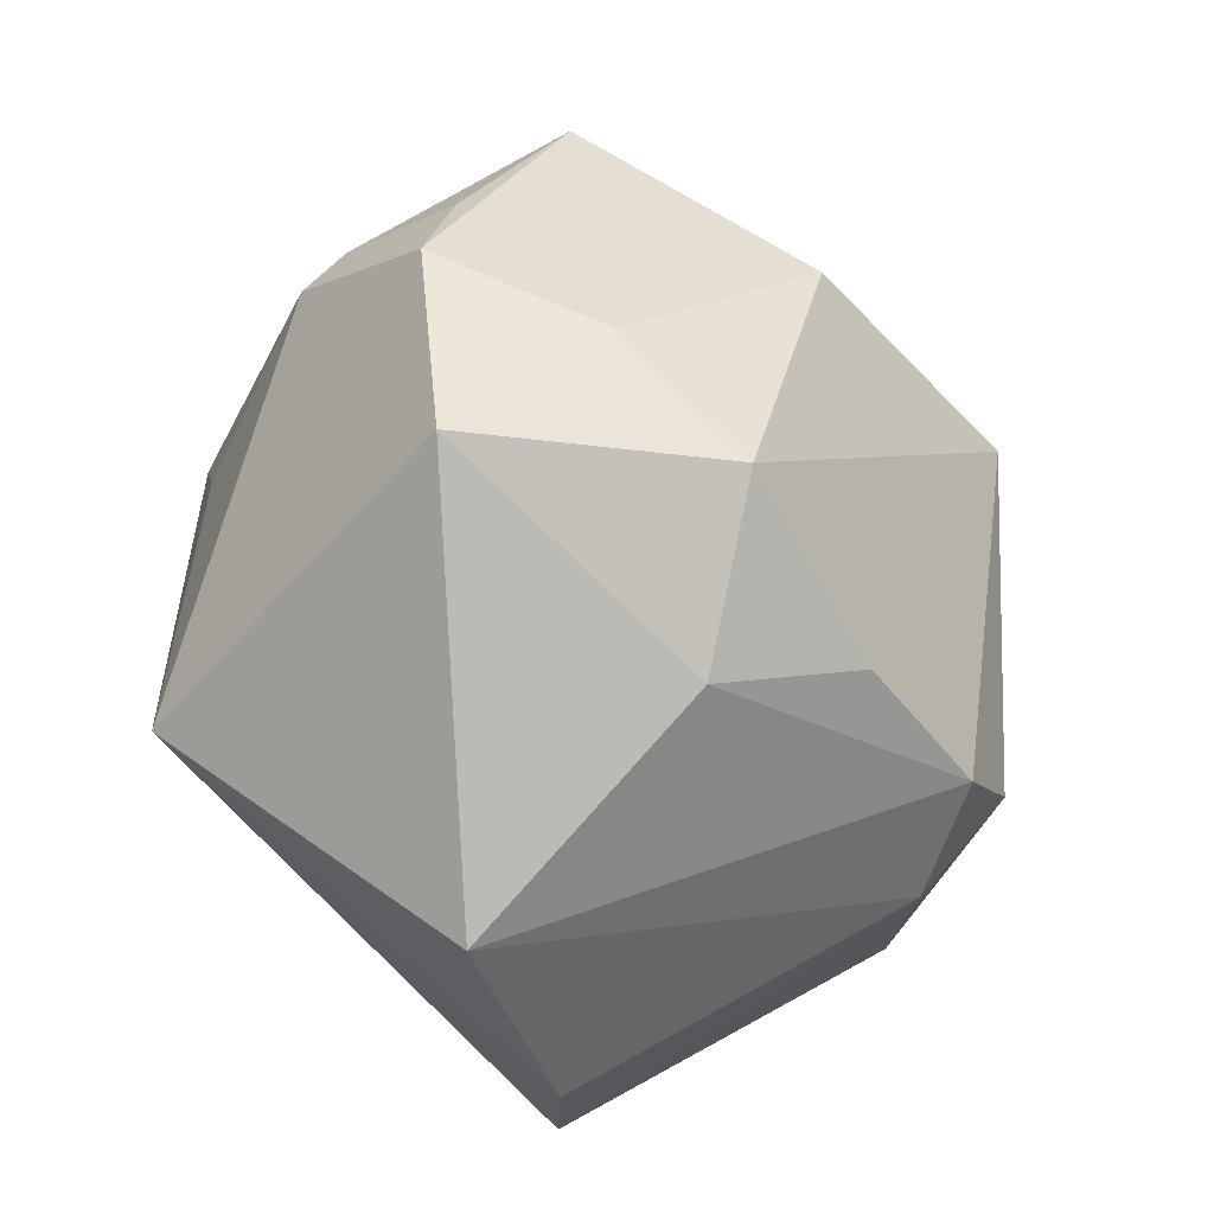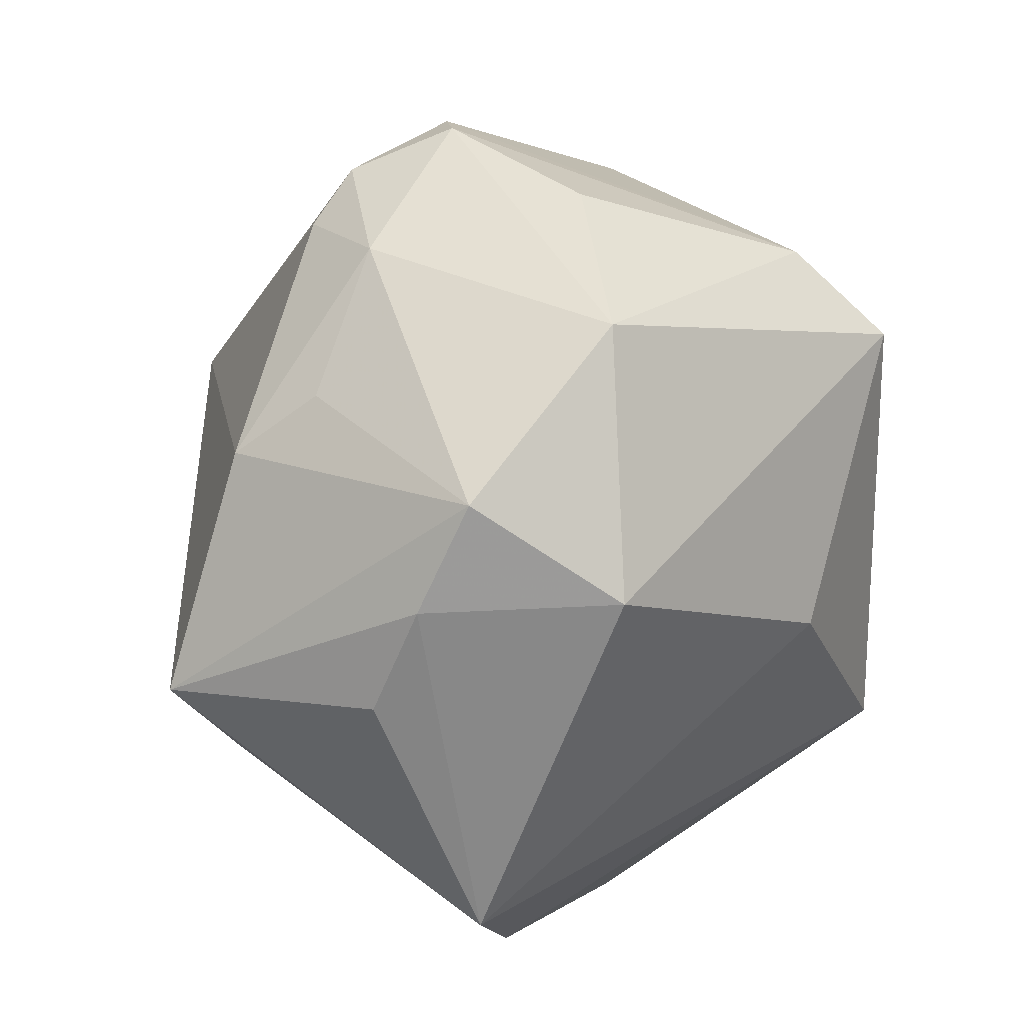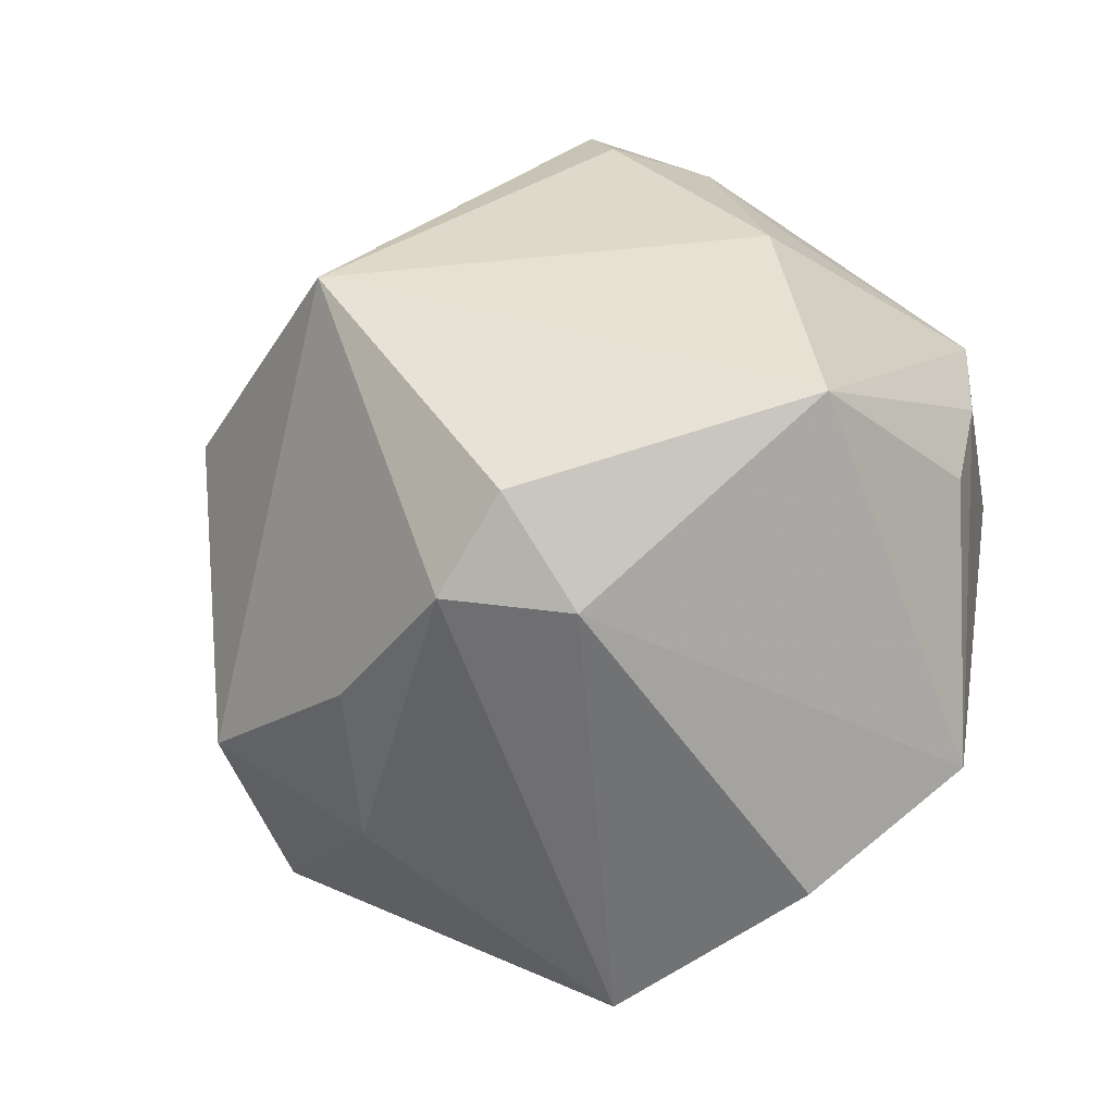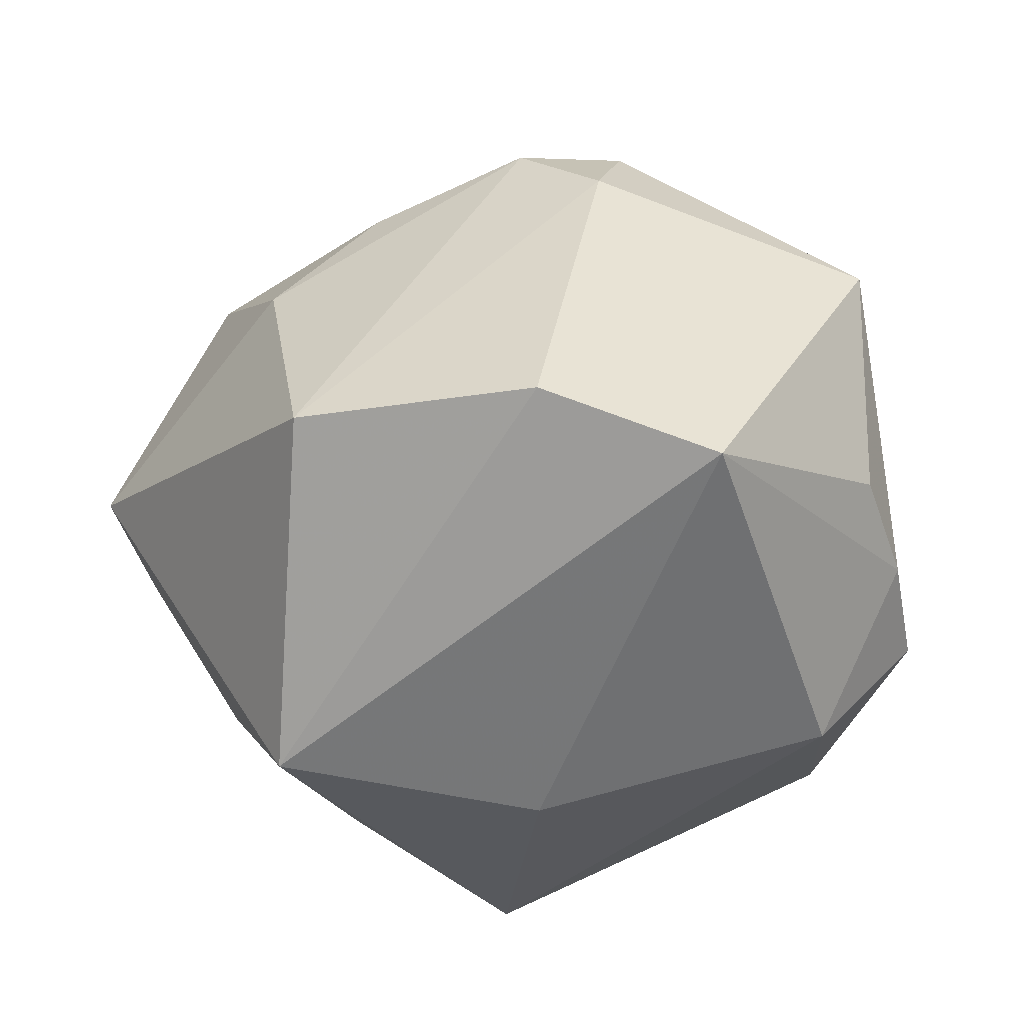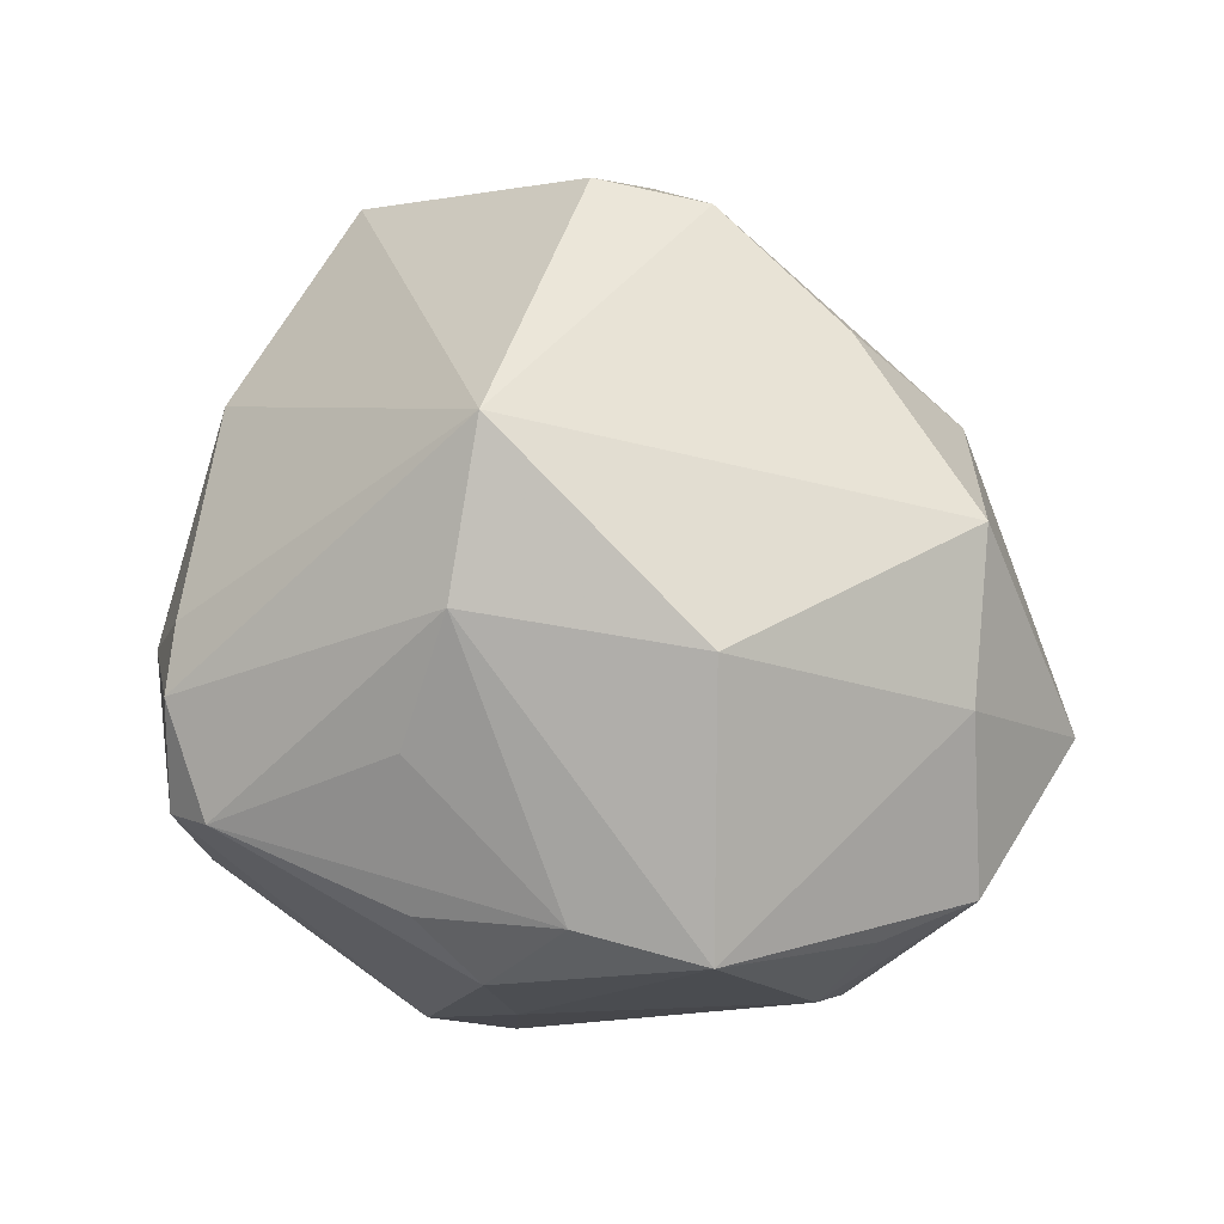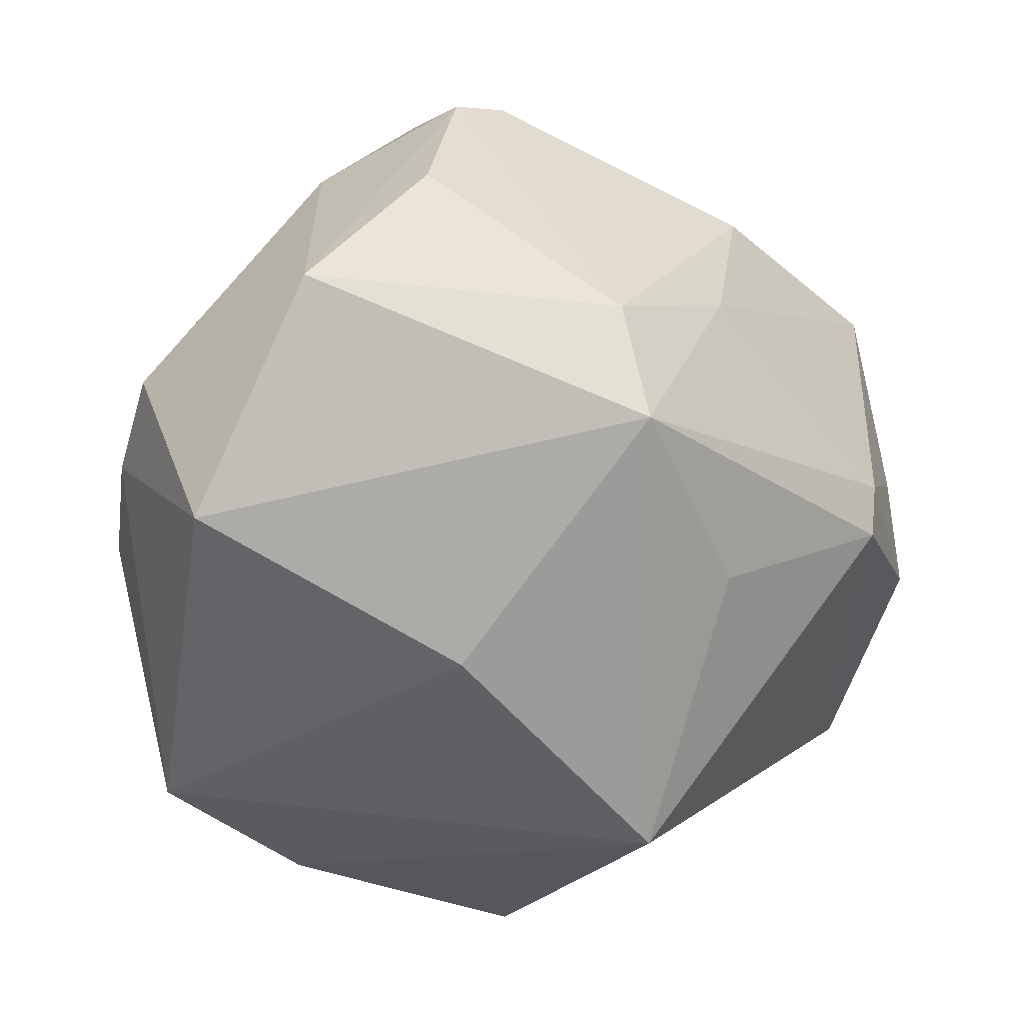
<metadata>
{"format":"obj","ext":"obj","renderer":"f3d","projection":"perspective","resolution":1024,"background":"white","views":[{"elev":-52.4,"azim":-71.8,"up":"+Y"},{"elev":21.1,"azim":119.5,"up":"+Y"},{"elev":-31.5,"azim":40.6,"up":"+Y"},{"elev":-28.7,"azim":24.9,"up":"+Z"},{"elev":55.2,"azim":-132.2,"up":"+Z"},{"elev":-71.4,"azim":175.8,"up":"+Z"}]}
</metadata>
<code>
v 0.01105 0.04432 -0.01303
v -0.05079 -0.005042 0.0007526
v -0.03099 0.03154 0.0129
v -0.01784 0.04001 0.008096
v 0.01379 0.04436 0.01512
v 0.002939 0.0485 0.008934
v 0.001303 0.01309 0.0453
v -0.04809 0.006561 0.002862
v 0.01877 0.03881 0.01723
v -0.02759 0.009847 0.03401
v -0.007447 0.02508 0.03432
v 0.02168 -0.04486 -0.009559
v 0.03779 -0.03327 -0.01541
v 0.02411 0.0387 0.00627
v -0.007139 -0.02796 0.0309
v -0.04429 -0.026 0.0009059
v -0.01017 0.03396 0.02192
v -0.02558 0.03781 0.002132
v 0.04482 0.006606 -0.01201
v 0.04197 0.01866 -0.01674
v 0.04712 -0.008393 0.01915
v -0.02563 0.005316 -0.0321
v 0.04563 -0.005355 -0.006851
v 0.01114 -0.02596 0.03629
v 0.008452 0.04922 0.004939
v -0.04395 0.005749 -0.01491
v -0.01654 -0.036 0.0174
v 0.02368 0.03435 -0.02367
v -0.01117 0.03471 -0.02942
v -0.04109 -0.01226 0.01668
v 0.02228 -0.02824 0.02792
v 0.02091 -0.01824 0.03795
v -0.04428 0.01024 -0.01034
v -0.01463 0.02537 -0.03938
v -0.03046 -0.02381 0.02637
v 0.0383 0.01764 0.01527
v -0.02335 0.03209 -0.01464
v -0.00456 -0.05018 -0.009586
v 0.00342 -0.004367 -0.03926
v -0.01914 -0.02506 -0.03771
v -0.04312 0.02412 0.01261
v 0.03401 0.007575 -0.03086
v 0.03481 0.02467 0.006716
f 16 26 40
f 32 21 7
f 23 21 13
f 34 26 33
f 16 40 38
f 39 42 13
f 13 40 39
f 34 42 39
f 39 40 34
f 22 26 34
f 34 40 22
f 22 40 26
f 16 35 30
f 3 18 41
f 29 25 1
f 29 18 6
f 6 25 29
f 14 25 5
f 5 25 6
f 11 5 6
f 7 5 11
f 11 3 41
f 35 7 10
f 41 30 10
f 10 30 35
f 10 11 41
f 7 11 10
f 34 33 37
f 37 29 34
f 18 29 37
f 41 18 37
f 37 33 41
f 2 26 16
f 2 33 26
f 2 30 41
f 16 30 2
f 12 40 13
f 12 38 40
f 6 18 4
f 4 3 6
f 18 3 4
f 28 20 42
f 28 42 34
f 14 20 28
f 34 29 28
f 28 29 1
f 28 25 14
f 1 25 28
f 43 20 14
f 21 23 19
f 19 20 21
f 42 20 19
f 13 42 19
f 19 23 13
f 36 7 21
f 21 20 36
f 20 43 36
f 36 43 14
f 6 3 17
f 17 11 6
f 3 11 17
f 41 33 8
f 8 2 41
f 33 2 8
f 27 15 35
f 27 35 16
f 16 38 27
f 24 27 38
f 15 27 24
f 32 7 24
f 24 7 35
f 35 15 24
f 9 5 7
f 7 36 9
f 14 5 9
f 9 36 14
f 38 12 31
f 31 24 38
f 32 24 31
f 31 21 32
f 13 21 31
f 31 12 13

</code>
